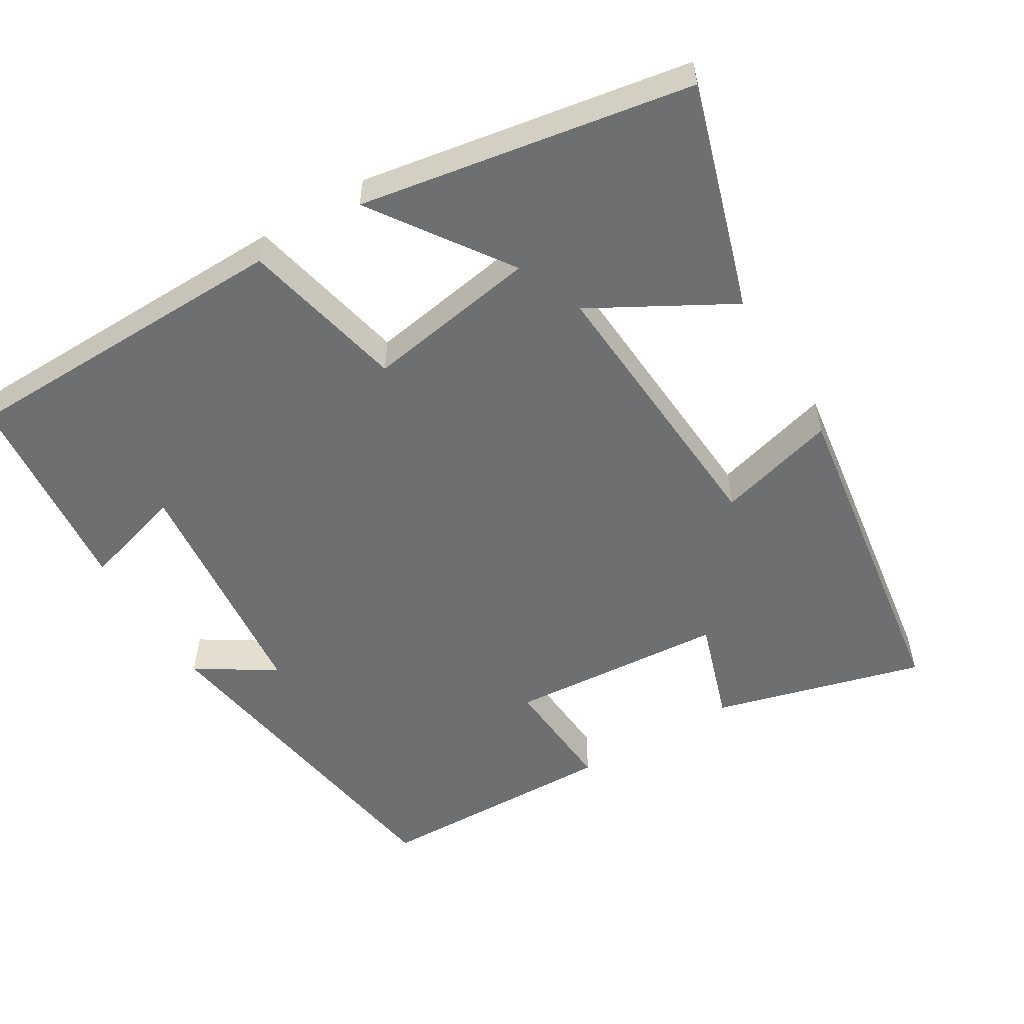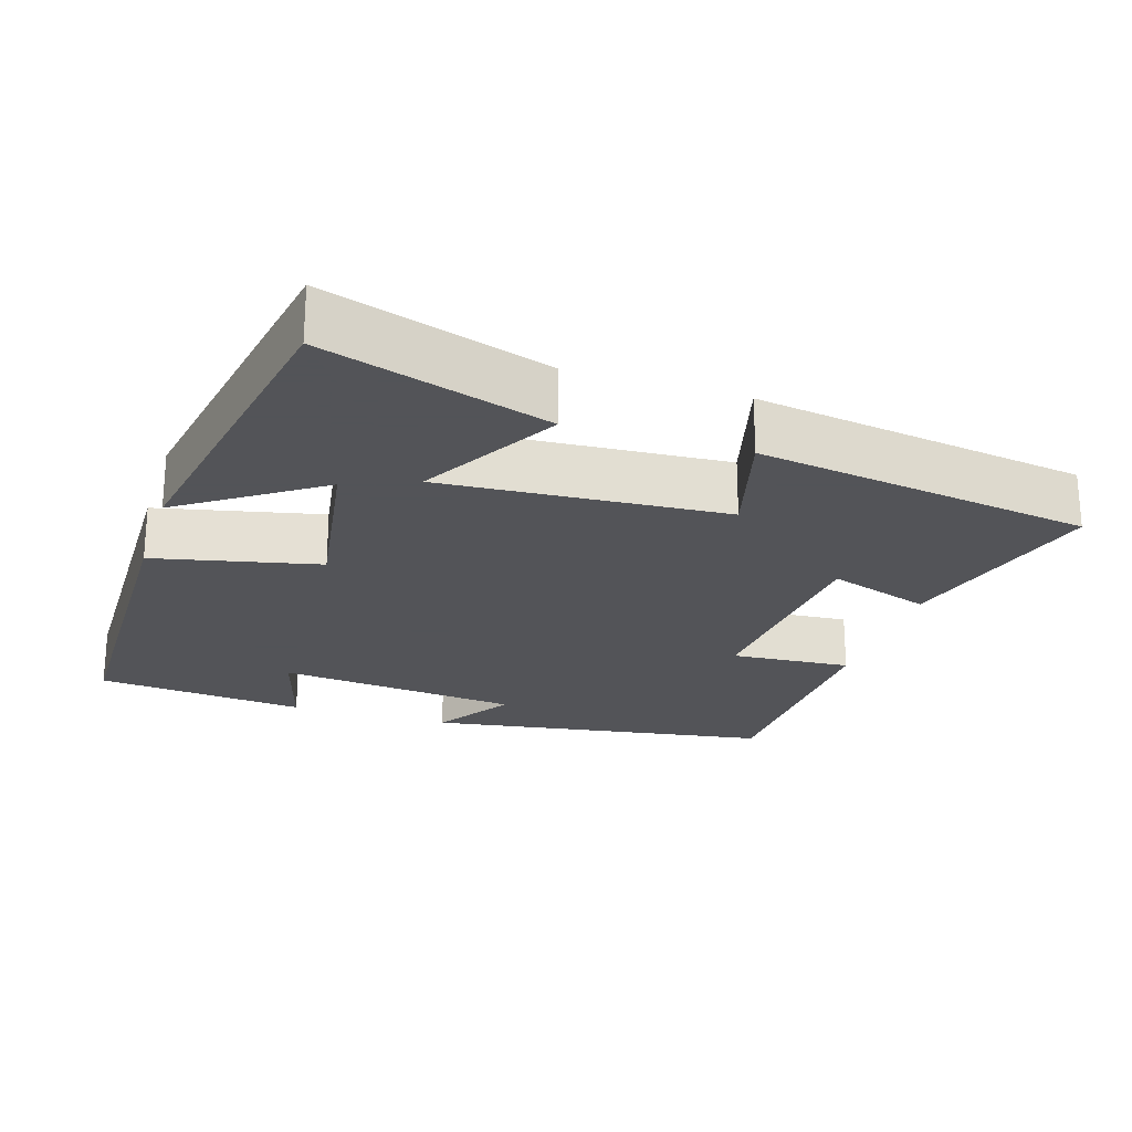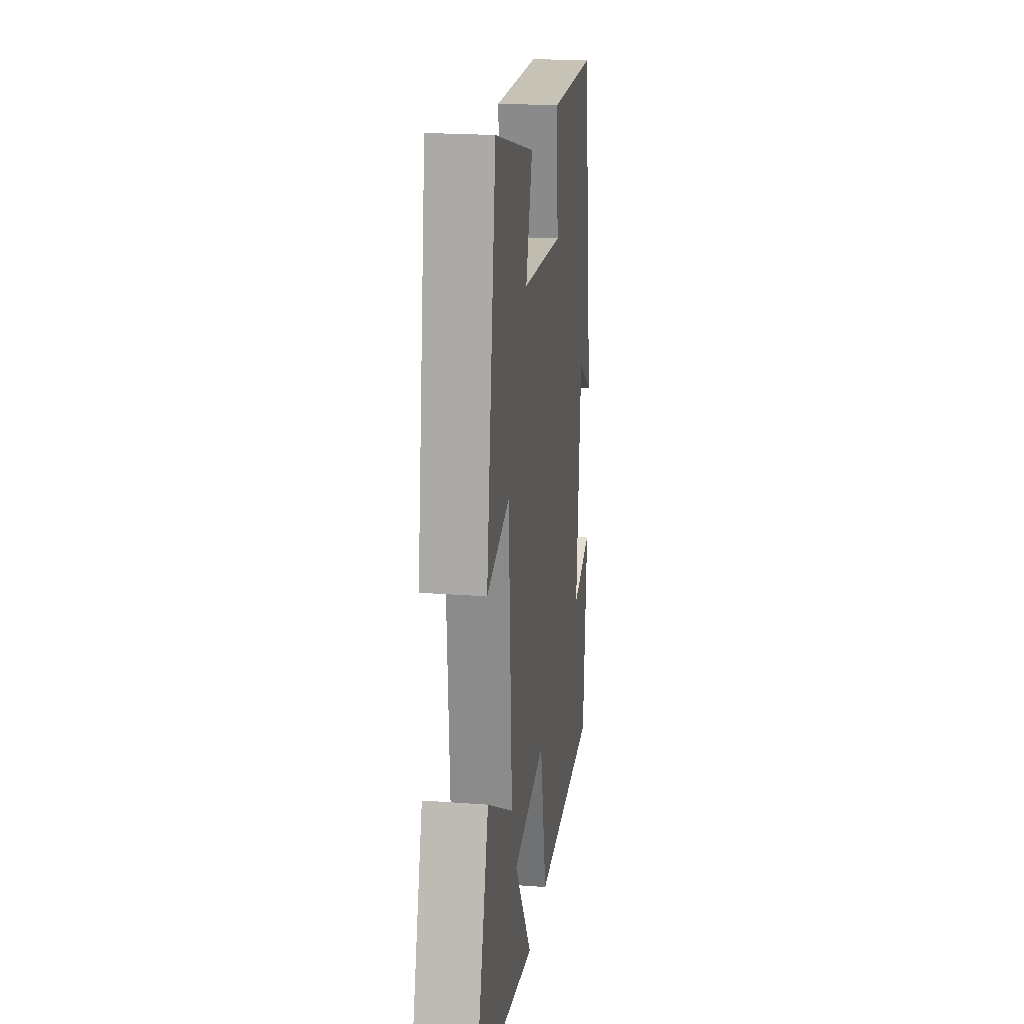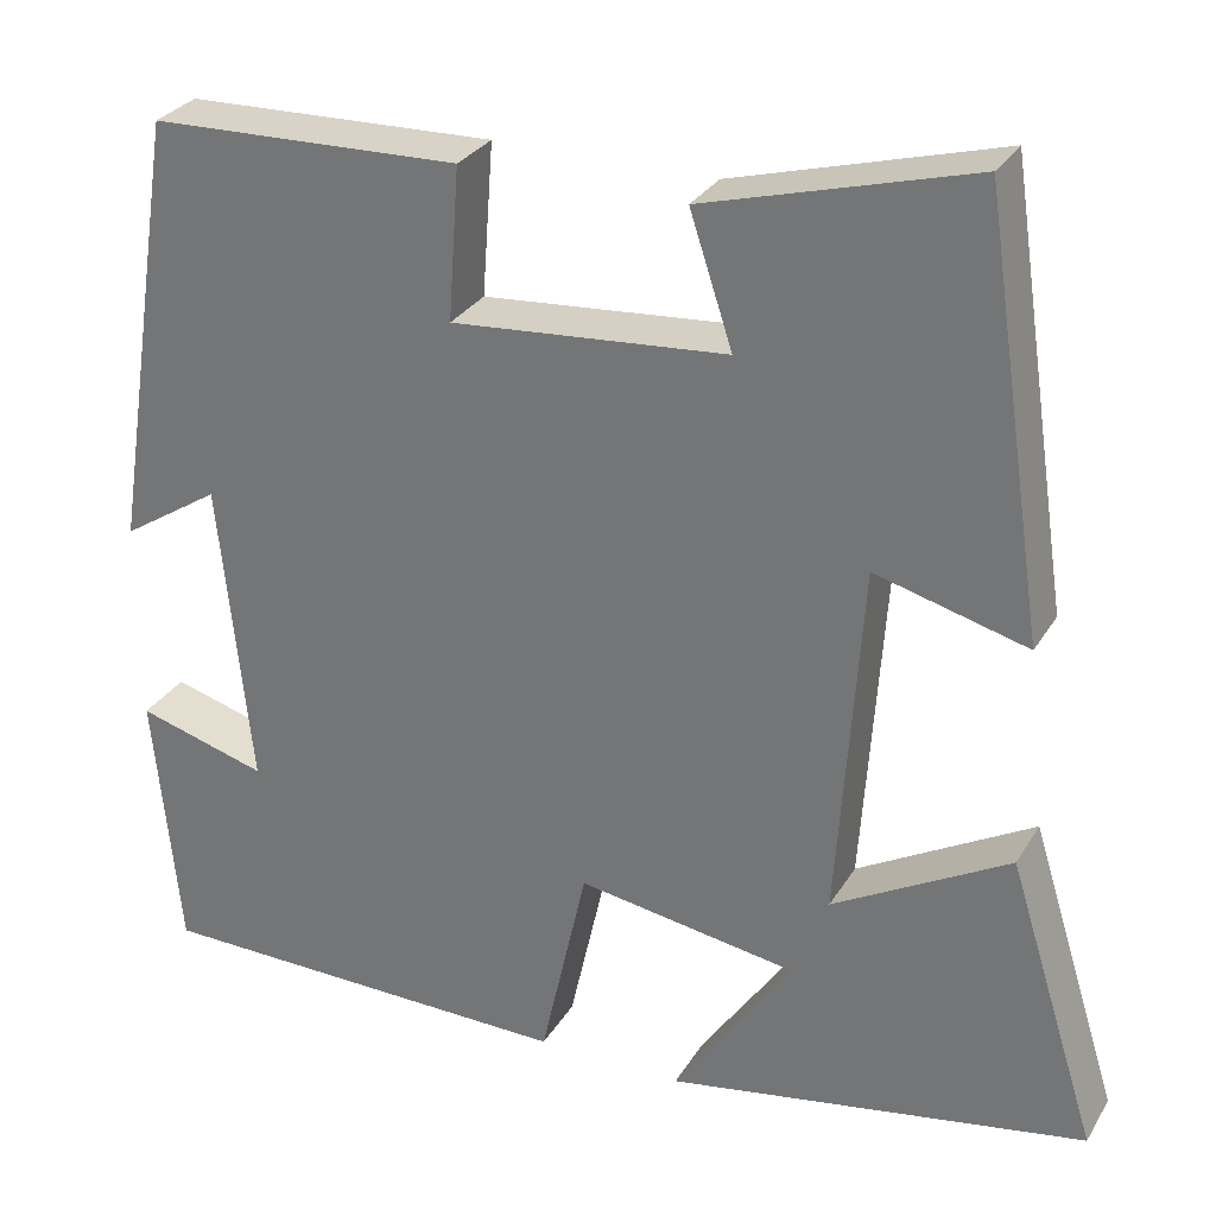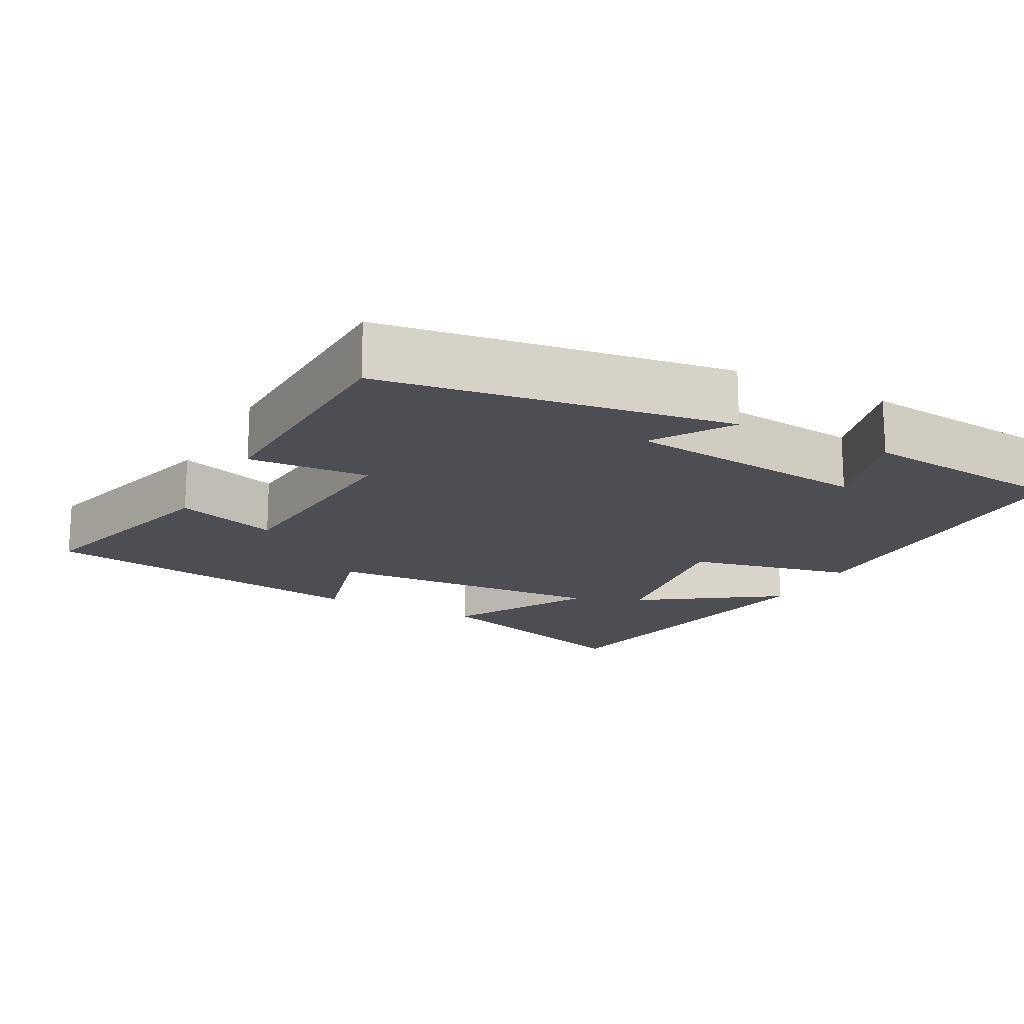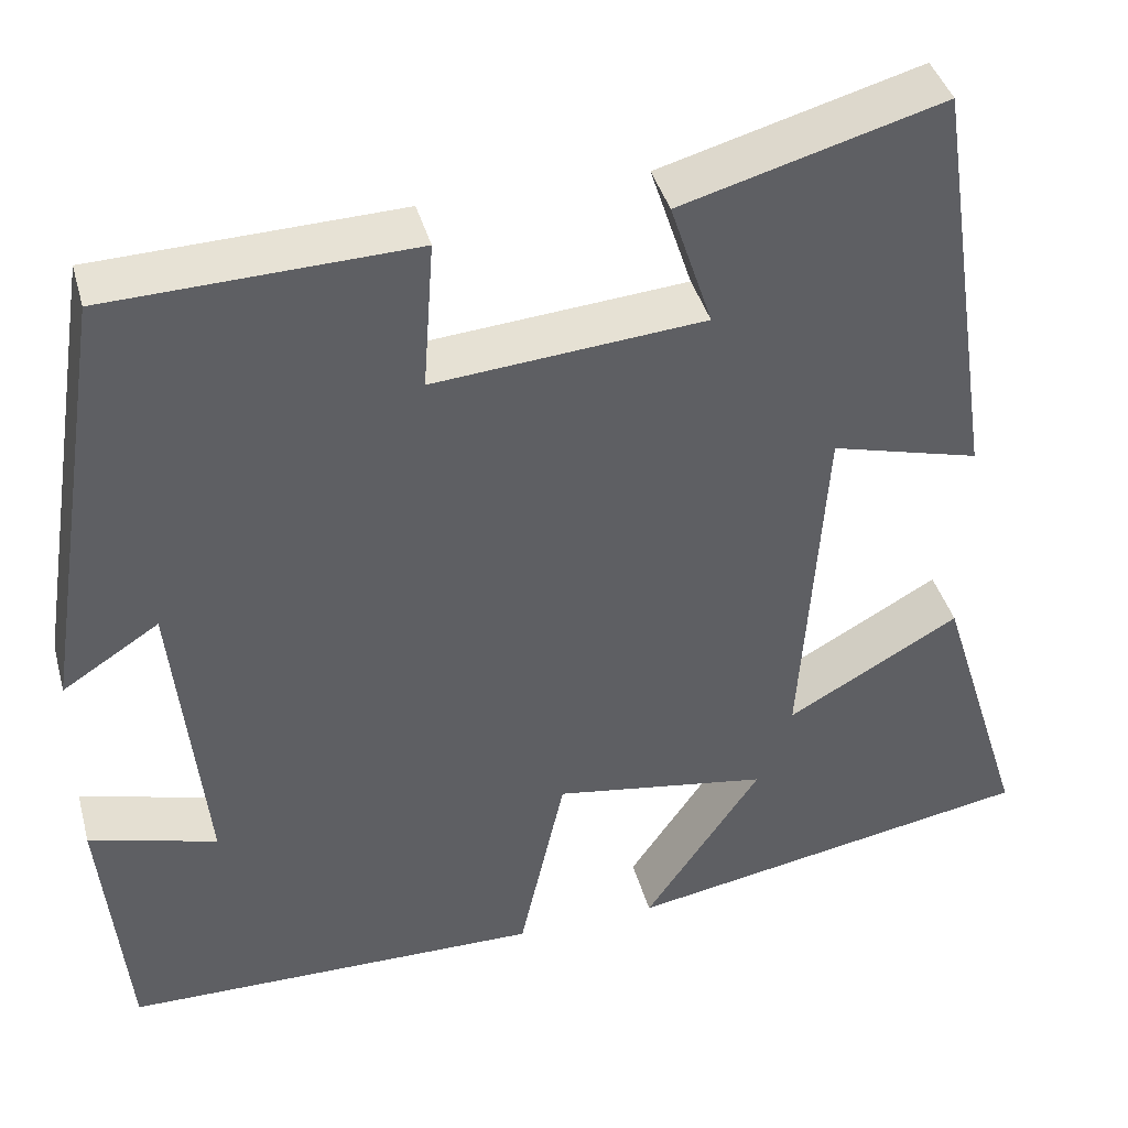
<metadata>
{"format":"obj","ext":"obj","renderer":"f3d","projection":"perspective","resolution":1024,"background":"white","views":[{"elev":-54.5,"azim":-148.8,"up":"+Y"},{"elev":-23.4,"azim":-107.7,"up":"+Y"},{"elev":21.0,"azim":-82.4,"up":"+Z"},{"elev":29.3,"azim":-154.4,"up":"+Z"},{"elev":-17.3,"azim":61.8,"up":"+Y"},{"elev":40.6,"azim":164.9,"up":"+Z"}]}
</metadata>
<code>
v 0.426 0.07 0.49
v 0.5 0.07 0.018
v 0.394 0.07 0.086
v 0.36 0.07 -0.246
v 0.5 0.07 -0.206
v 0.472 0.07 -0.493
v 0.013 0.07 -0.5
v -0.037 0.07 -0.276
v -0.273 0.07 -0.314
v -0.145 0.07 -0.5
v -0.596 0.07 -0.421
v -0.5 0.07 -0.114
v -0.311 0.07 -0.22
v -0.337 0.07 0.166
v -0.5 0.07 0.122
v -0.432 0.07 0.579
v -0.146 0.07 0.5
v -0.192 0.07 0.36
v 0.104 0.07 0.336
v 0.092 0.07 0.5
v 0.426 0 0.49
v 0.5 0 0.018
v 0.394 0 0.086
v 0.36 0 -0.246
v 0.5 0 -0.206
v 0.472 0 -0.493
v 0.013 0 -0.5
v -0.037 0 -0.276
v -0.273 0 -0.314
v -0.145 0 -0.5
v -0.596 0 -0.421
v -0.5 0 -0.114
v -0.311 0 -0.22
v -0.337 0 0.166
v -0.5 0 0.122
v -0.432 0 0.579
v -0.146 0 0.5
v -0.192 0 0.36
v 0.104 0 0.336
v 0.092 0 0.5
f 19 20 1 2
f 15 16 17 18
f 14 15 18 19
f 13 14 19
f 11 12 13
f 9 10 11
f 9 11 13
f 8 9 13 19
f 4 5 6 7
f 3 4 7 8
f 19 2 3
f 3 8 19
f 22 21 40 39
f 38 37 36 35
f 39 38 35 34
f 39 34 33
f 33 32 31
f 31 30 29
f 33 31 29
f 39 33 29 28
f 27 26 25 24
f 28 27 24 23
f 23 22 39
f 39 28 23
f 1 21 22 2
f 2 22 23 3
f 3 23 24 4
f 4 24 25 5
f 5 25 26 6
f 6 26 27 7
f 7 27 28 8
f 8 28 29 9
f 9 29 30 10
f 10 30 31 11
f 11 31 32 12
f 12 32 33 13
f 13 33 34 14
f 14 34 35 15
f 15 35 36 16
f 16 36 37 17
f 17 37 38 18
f 18 38 39 19
f 19 39 40 20
f 20 40 21 1

</code>
